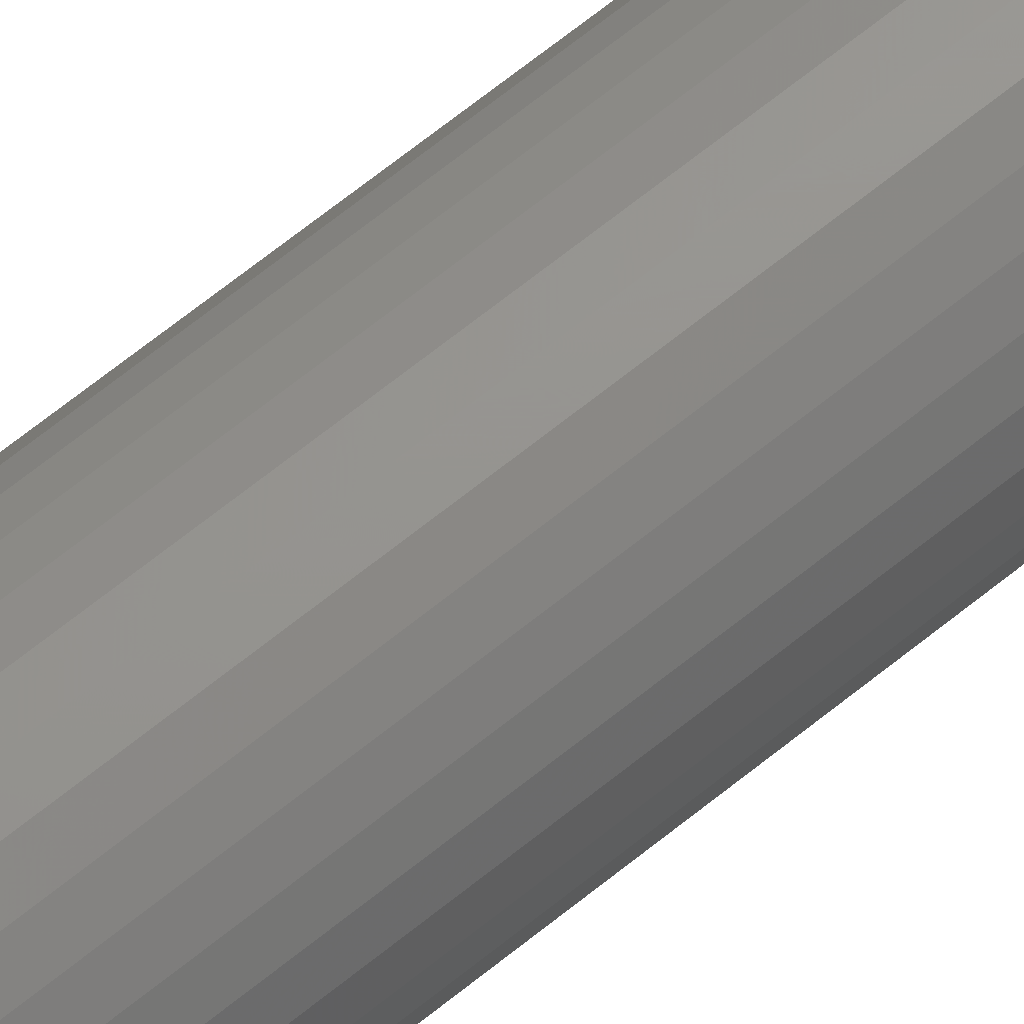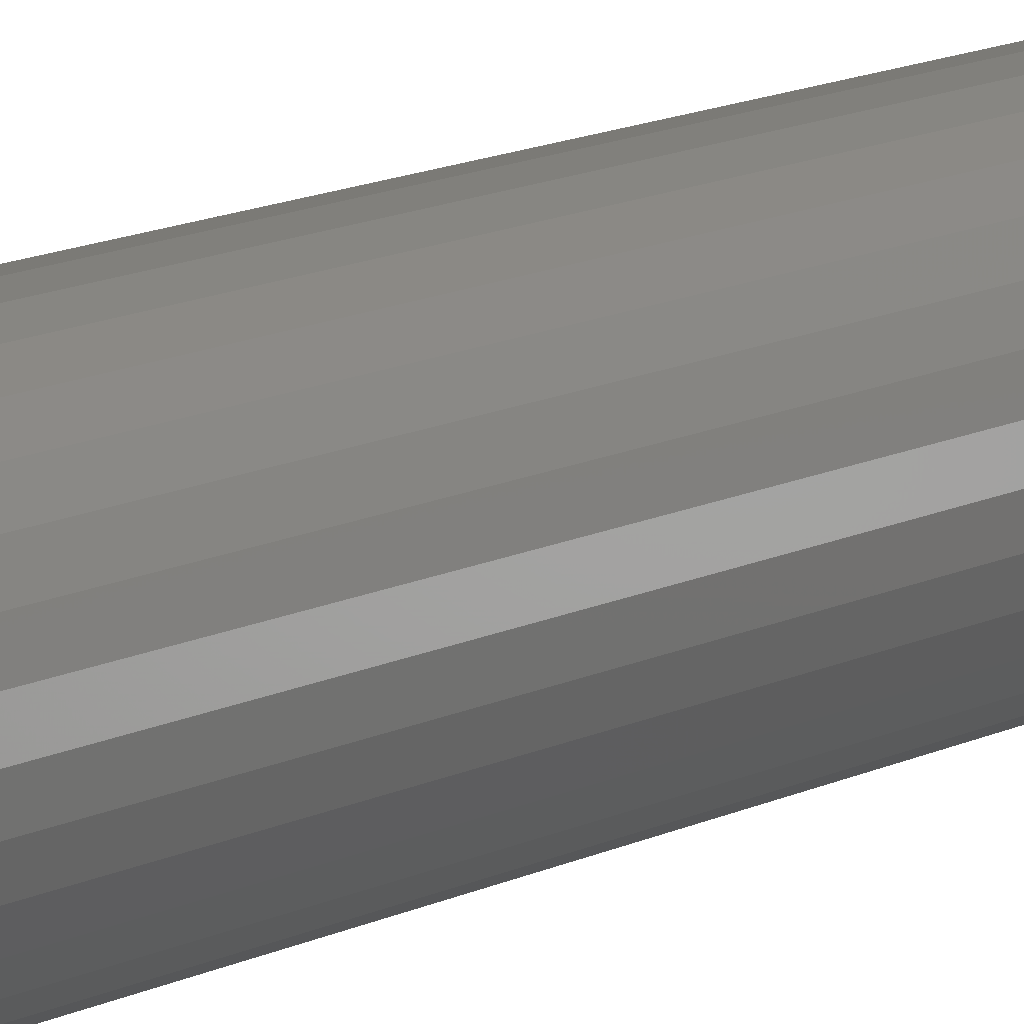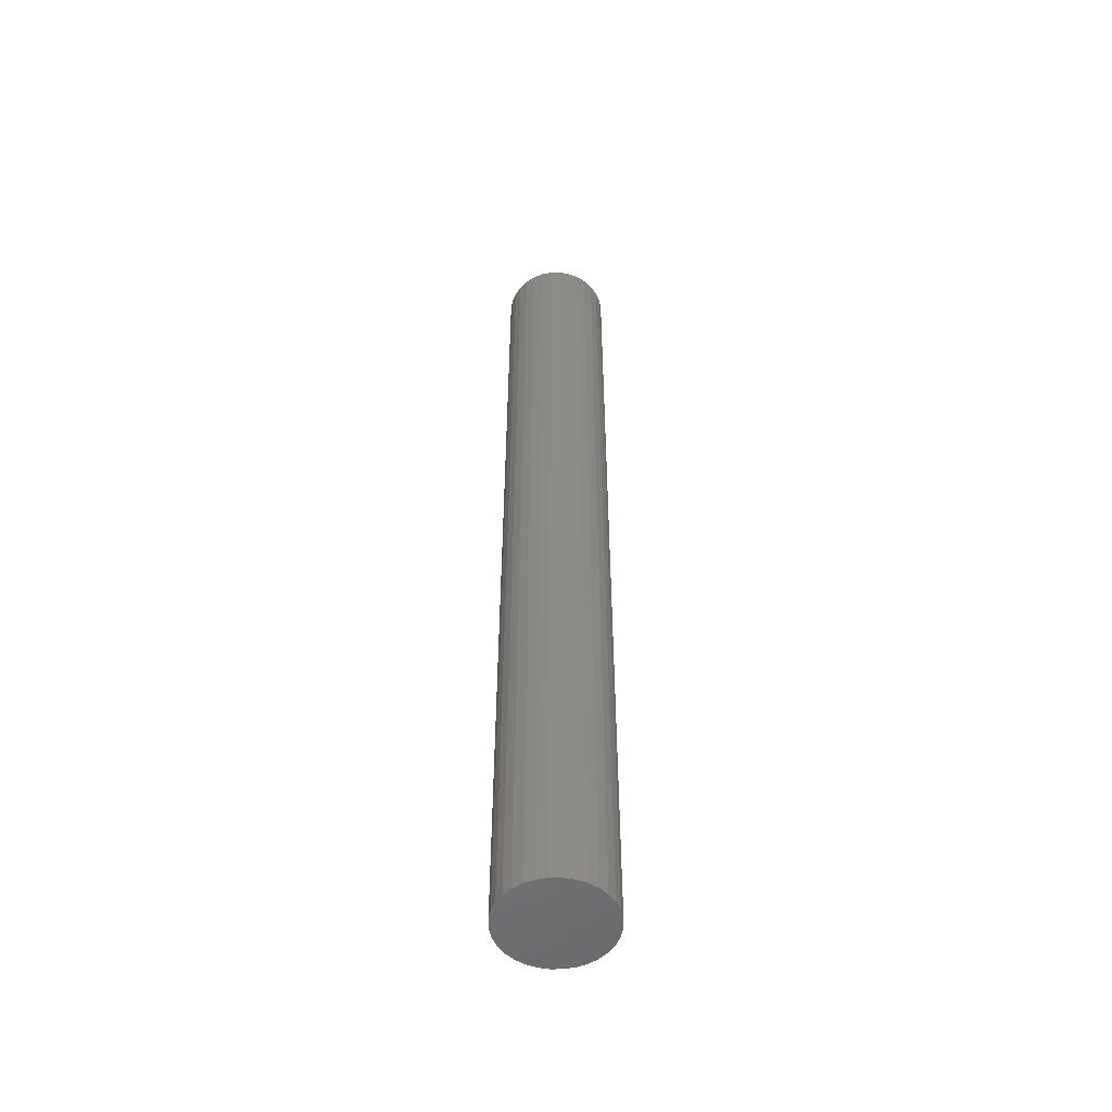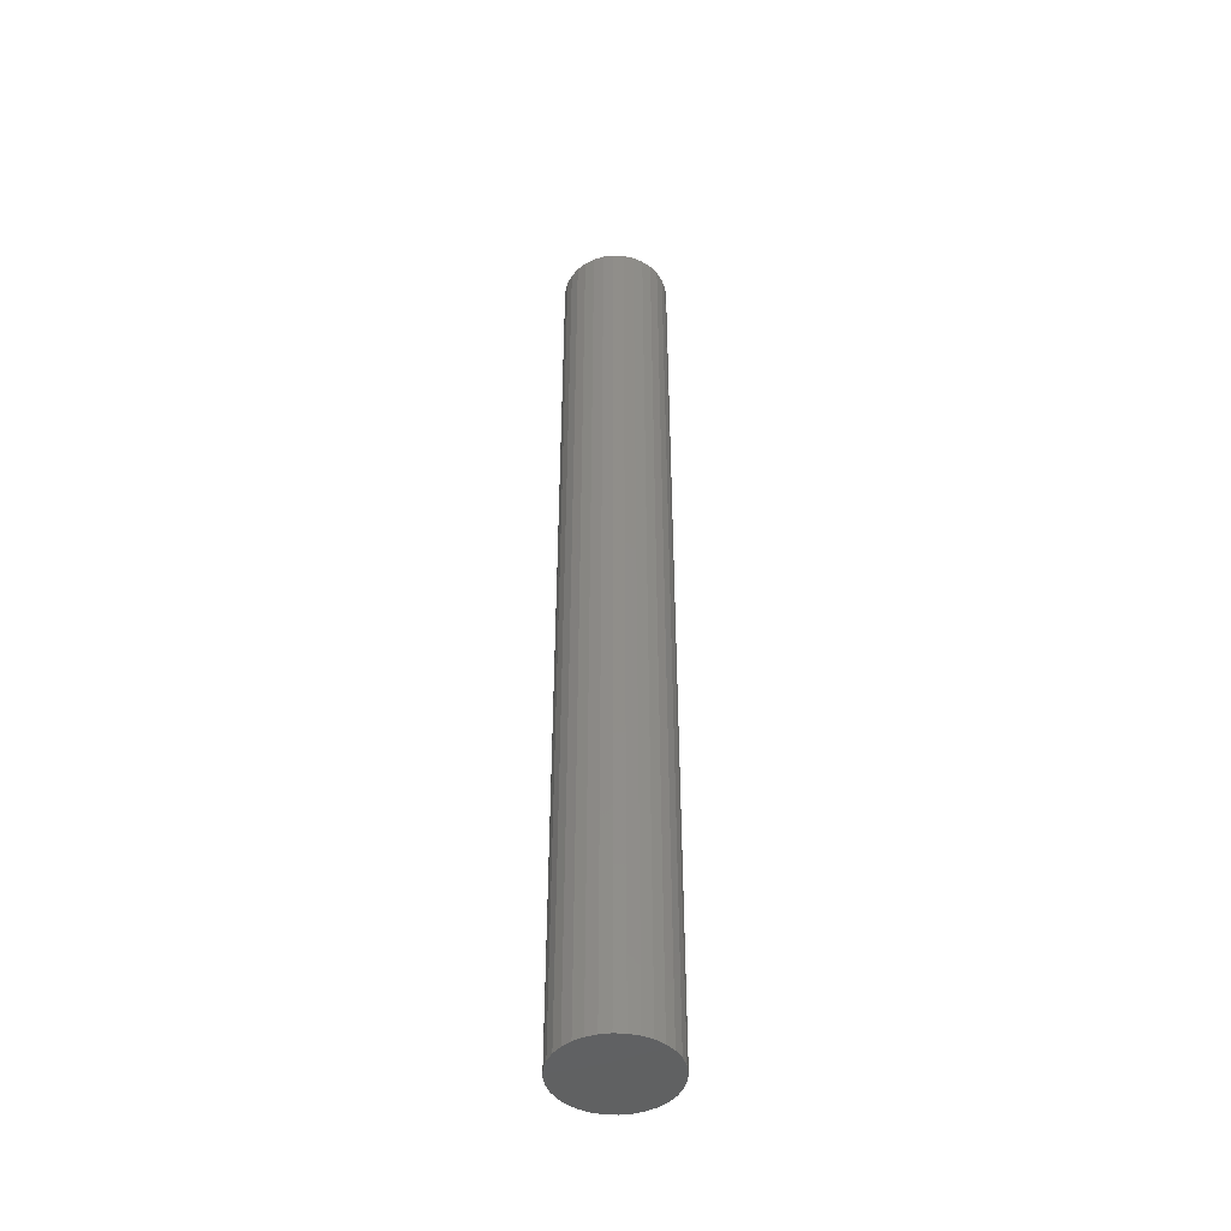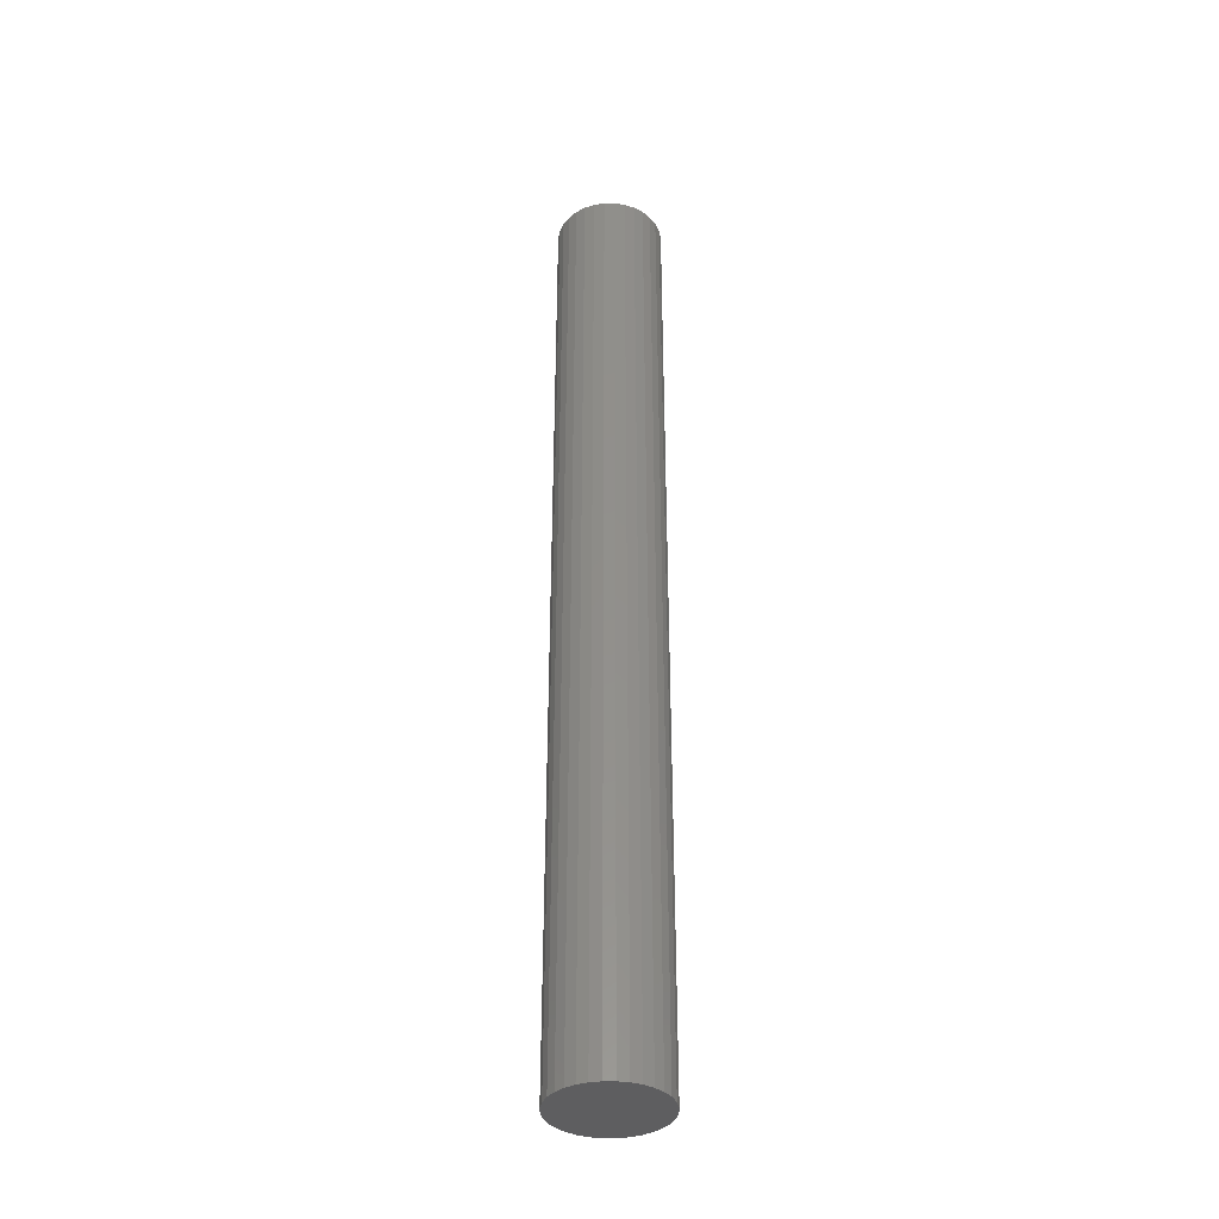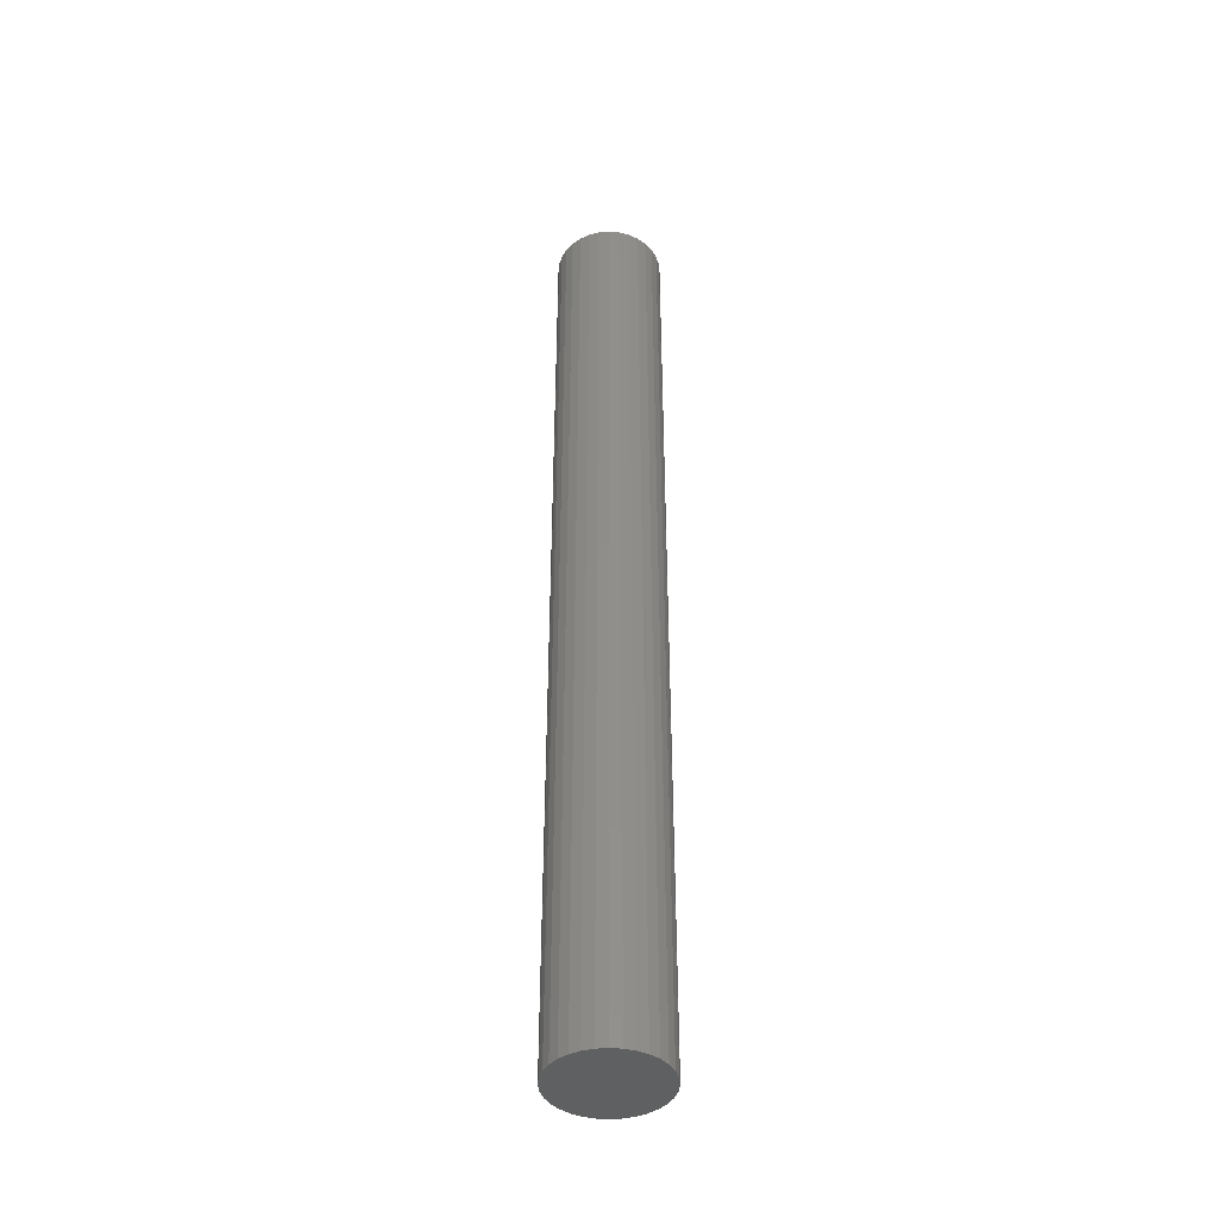
<metadata>
{"format":"stl","ext":"stl","renderer":"f3d","projection":"perspective","resolution":1024,"background":"white","views":[{"elev":67.4,"azim":51.0,"up":"+Z"},{"elev":10.3,"azim":34.5,"up":"+Z"},{"elev":-52.7,"azim":-173.6,"up":"+Y"},{"elev":-45.5,"azim":69.8,"up":"+Y"},{"elev":-37.0,"azim":-163.0,"up":"+Y"},{"elev":-42.0,"azim":168.8,"up":"+Y"}]}
</metadata>
<code>
# stl→obj: 128 verts, 252 faces
v 0.01581 0.75 -0.002326
v 0.01604 0.75 -1.939e-18
v 0.04729 0.75 -5.277e-17
v -0.01241 0.75 0.03989
v -0.004311 0.75 0.04234
v 0.004112 0.75 0.04317
v -0.03823 0.75 -0.008423
v -0.007583 0.75 -0.002326
v -0.006905 0.75 -0.004563
v -0.005803 0.75 -0.006625
v -0.00432 0.75 -0.008432
v -0.03179 0.75 -0.02399
v -0.03578 0.75 -0.01652
v -0.02642 0.75 -0.03053
v 0.044 0.75 -0.01652
v 0.04001 0.75 -0.02399
v 0.03464 0.75 -0.03053
v 0.01253 0.75 -0.04234
v 0.004112 0.75 -0.04317
v 0.02063 0.75 -0.03989
v -0.03906 0.75 2.59e-17
v -0.007583 0.75 0.002326
v -0.007812 0.75 9.819e-19
v -0.03578 0.75 0.01652
v 0.004112 0.75 0.01192
v 0.001786 0.75 0.0117
v -0.0004514 0.75 0.01102
v -0.002513 0.75 0.009915
v -0.03823 0.75 0.008423
v -0.03179 0.75 0.02399
v -0.02642 0.75 0.03053
v -0.01987 0.75 0.0359
v 0.01253 0.75 0.04234
v 0.02063 0.75 0.03989
v 0.0281 0.75 0.0359
v 0.03464 0.75 0.03053
v 0.04001 0.75 0.02399
v 0.044 0.75 0.01652
v -0.00432 0.75 0.008432
v -0.005803 0.75 0.006625
v -0.006905 0.75 0.004563
v 0.004112 0.75 -0.01192
v 0.0281 0.75 -0.0359
v -0.004311 0.75 -0.04234
v -0.01241 0.75 -0.03989
v -0.01987 0.75 -0.0359
v -0.002513 0.75 -0.009915
v -0.0004514 0.75 -0.01102
v 0.001786 0.75 -0.0117
v 0.04646 0.75 0.008423
v 0.01254 0.75 0.008432
v 0.01074 0.75 0.009915
v 0.008675 0.75 0.01102
v 0.006438 0.75 0.0117
v 0.01581 0.75 0.002326
v 0.01513 0.75 0.004563
v 0.01403 0.75 0.006625
v 0.04646 0.75 -0.008423
v 0.01074 0.75 -0.009915
v 0.01254 0.75 -0.008432
v 0.01403 0.75 -0.006625
v 0.01513 0.75 -0.004563
v 0.006438 0.75 -0.0117
v 0.008675 0.75 -0.01102
v 0.001786 0.007812 0.0117
v -0.0004514 0.007812 0.01102
v -0.002513 0.007812 0.009915
v -0.00432 0.007812 0.008432
v -0.005803 0.007812 0.006625
v -0.006905 0.007812 0.004563
v -0.007583 0.007812 0.002326
v -0.007812 0.007812 9.819e-19
v 0.004112 0.007812 0.01192
v 0.006438 0.007812 0.0117
v 0.008675 0.007812 0.01102
v 0.01074 0.007812 0.009915
v 0.01254 0.007812 0.008432
v 0.01403 0.007812 0.006625
v 0.01513 0.007812 0.004563
v 0.01581 0.007812 0.002326
v 0.01604 0.007812 -1.939e-18
v 0.006438 0.007812 -0.0117
v 0.008675 0.007812 -0.01102
v 0.01074 0.007812 -0.009915
v 0.01254 0.007812 -0.008432
v 0.01403 0.007812 -0.006625
v 0.01513 0.007812 -0.004563
v 0.01581 0.007812 -0.002326
v 0.004112 0.007812 -0.01192
v 0.001786 0.007812 -0.0117
v -0.0004514 0.007812 -0.01102
v -0.002513 0.007812 -0.009915
v -0.00432 0.007812 -0.008432
v -0.005803 0.007812 -0.006625
v -0.006905 0.007812 -0.004563
v -0.007583 0.007812 -0.002326
v -0.03906 -0.02344 2.59e-17
v -0.03823 -0.02344 0.008423
v -0.03578 -0.02344 0.01652
v -0.03179 -0.02344 0.02399
v -0.02642 -0.02344 0.03053
v -0.01987 -0.02344 0.0359
v -0.01241 -0.02344 0.03989
v -0.004311 -0.02344 0.04234
v 0.004112 -0.02344 0.04317
v 0.01253 -0.02344 0.04234
v 0.02063 -0.02344 0.03989
v 0.0281 -0.02344 0.0359
v 0.03464 -0.02344 0.03053
v 0.04001 -0.02344 0.02399
v 0.044 -0.02344 0.01652
v 0.04646 -0.02344 0.008423
v 0.04729 -0.02344 -3.852e-18
v 0.04646 -0.02344 -0.008423
v 0.044 -0.02344 -0.01652
v 0.04001 -0.02344 -0.02399
v 0.03464 -0.02344 -0.03053
v 0.0281 -0.02344 -0.0359
v 0.02063 -0.02344 -0.03989
v 0.01253 -0.02344 -0.04234
v 0.004112 -0.02344 -0.04317
v -0.004311 -0.02344 -0.04234
v -0.01241 -0.02344 -0.03989
v -0.01987 -0.02344 -0.0359
v -0.02642 -0.02344 -0.03053
v -0.03179 -0.02344 -0.02399
v -0.03578 -0.02344 -0.01652
v -0.03823 -0.02344 -0.008423
f 1 2 3
f 4 5 6
f 7 8 9
f 7 9 10
f 11 7 10
f 12 13 14
f 15 16 17
f 18 19 20
f 21 22 23
f 21 23 8
f 21 8 7
f 24 25 26
f 24 26 27
f 24 27 28
f 24 28 29
f 25 24 30
f 25 30 31
f 25 31 32
f 25 32 4
f 25 4 6
f 25 6 33
f 25 33 34
f 25 34 35
f 25 35 36
f 25 36 37
f 25 37 38
f 29 28 39
f 29 39 40
f 29 40 41
f 29 41 22
f 29 22 21
f 42 15 17
f 42 17 43
f 42 43 20
f 42 20 19
f 42 19 44
f 42 44 45
f 42 45 46
f 42 46 14
f 42 14 13
f 13 7 11
f 13 11 47
f 13 47 48
f 13 48 49
f 13 49 42
f 38 50 51
f 38 51 52
f 38 52 53
f 38 53 54
f 38 54 25
f 50 3 2
f 50 2 55
f 50 55 56
f 50 56 57
f 50 57 51
f 58 15 59
f 58 59 60
f 58 60 61
f 58 61 62
f 58 62 1
f 58 1 3
f 15 42 63
f 15 63 64
f 15 64 59
f 25 65 26
f 26 65 66
f 26 66 27
f 27 66 67
f 27 67 28
f 28 67 68
f 28 68 39
f 39 68 69
f 39 69 40
f 40 69 70
f 40 70 41
f 41 70 71
f 41 71 22
f 22 71 72
f 22 72 23
f 65 25 73
f 73 25 54
f 73 54 74
f 74 54 53
f 74 53 75
f 75 53 52
f 75 52 76
f 76 52 51
f 76 51 77
f 77 51 57
f 77 57 78
f 78 57 56
f 78 56 79
f 79 56 55
f 79 55 80
f 80 55 2
f 80 2 81
f 42 82 63
f 63 82 83
f 63 83 64
f 64 83 84
f 64 84 59
f 59 84 85
f 59 85 60
f 60 85 86
f 60 86 61
f 61 86 87
f 61 87 62
f 62 87 88
f 62 88 1
f 1 88 81
f 1 81 2
f 82 42 89
f 89 42 49
f 89 49 90
f 90 49 48
f 90 48 91
f 91 48 47
f 91 47 92
f 92 47 11
f 92 11 93
f 93 11 10
f 93 10 94
f 94 10 9
f 94 9 95
f 95 9 8
f 95 8 96
f 96 8 23
f 96 23 72
f 21 97 29
f 29 97 98
f 29 98 24
f 24 98 99
f 24 99 30
f 30 99 100
f 30 100 31
f 31 100 101
f 31 101 32
f 32 101 102
f 32 102 4
f 4 102 103
f 4 103 5
f 5 103 104
f 5 104 6
f 6 104 105
f 6 105 33
f 33 105 106
f 33 106 34
f 34 106 107
f 34 107 35
f 35 107 108
f 35 108 36
f 36 108 109
f 36 109 37
f 37 109 110
f 37 110 38
f 38 110 111
f 38 111 50
f 50 111 112
f 50 112 3
f 3 112 113
f 3 113 58
f 58 113 114
f 58 114 15
f 15 114 115
f 15 115 16
f 16 115 116
f 16 116 17
f 17 116 117
f 17 117 43
f 43 117 118
f 43 118 20
f 20 118 119
f 20 119 18
f 18 119 120
f 18 120 19
f 19 120 121
f 19 121 44
f 44 121 122
f 44 122 45
f 45 122 123
f 45 123 46
f 46 123 124
f 46 124 14
f 14 124 125
f 14 125 12
f 12 125 126
f 12 126 13
f 13 126 127
f 13 127 7
f 7 127 128
f 7 128 21
f 21 128 97
f 105 104 103
f 106 105 103
f 106 103 107
f 107 103 102
f 107 102 108
f 108 102 101
f 108 101 109
f 109 101 100
f 109 100 110
f 110 100 99
f 110 99 111
f 111 99 98
f 111 98 112
f 114 127 115
f 115 127 126
f 115 126 116
f 116 126 125
f 116 125 117
f 117 125 124
f 117 124 118
f 118 124 123
f 118 123 119
f 119 123 122
f 119 122 121
f 119 121 120
f 112 98 113
f 113 98 97
f 113 97 114
f 114 97 128
f 114 128 127
f 77 68 76
f 77 69 68
f 78 69 77
f 70 69 78
f 79 70 78
f 86 94 87
f 93 94 86
f 85 93 86
f 85 92 93
f 67 66 65
f 67 65 73
f 67 73 74
f 67 74 75
f 67 75 76
f 67 76 68
f 84 83 82
f 84 82 89
f 84 89 90
f 84 90 91
f 84 91 92
f 84 92 85
f 94 95 87
f 87 95 96
f 87 96 88
f 88 96 72
f 88 72 81
f 81 72 71
f 81 71 80
f 80 71 70
f 80 70 79

</code>
